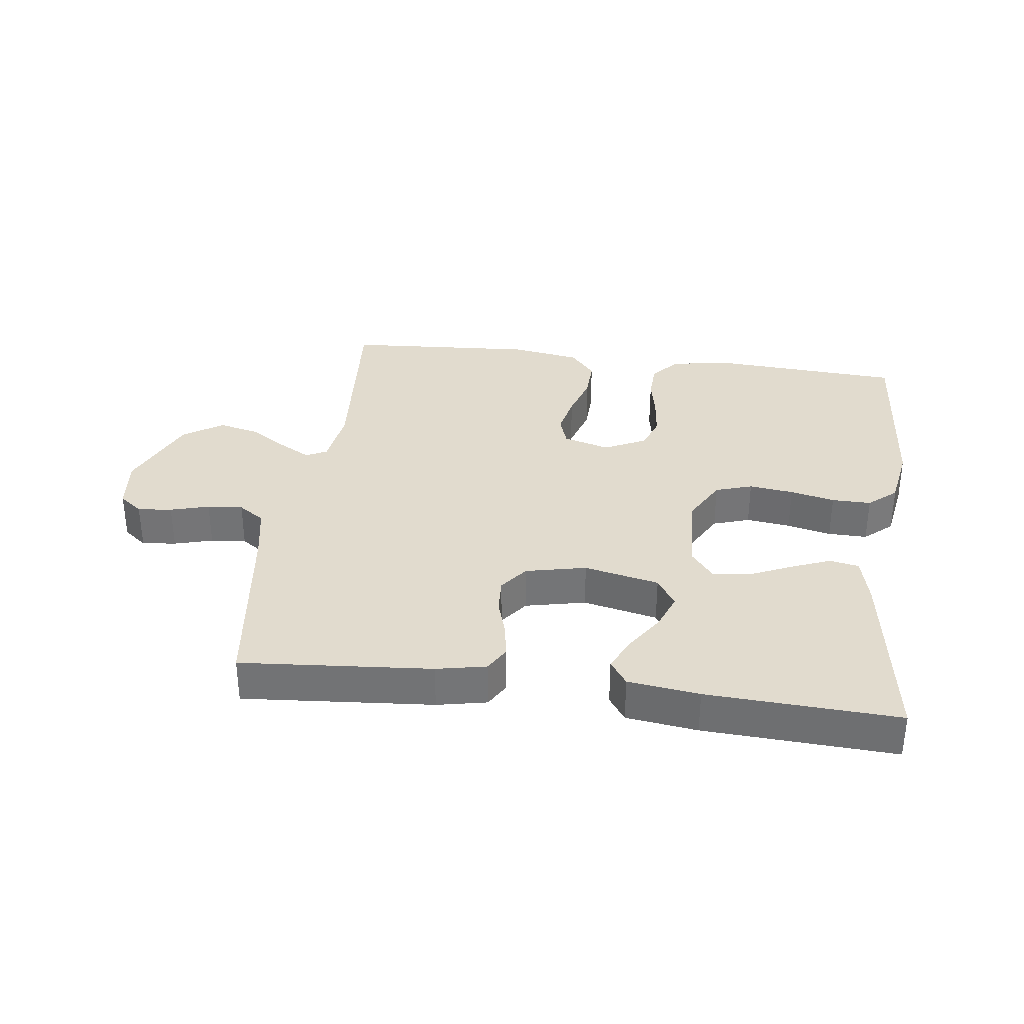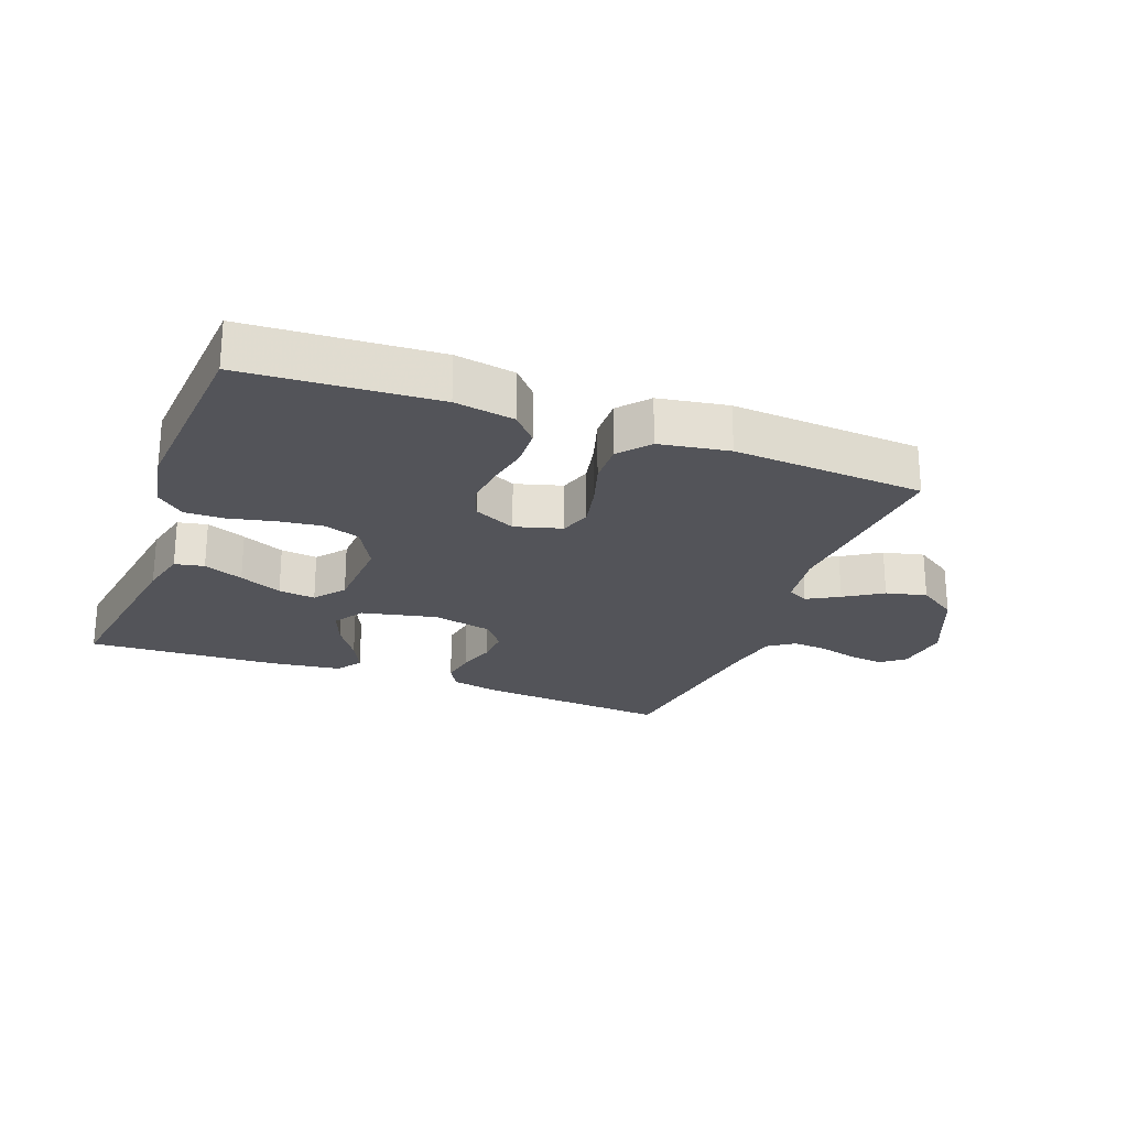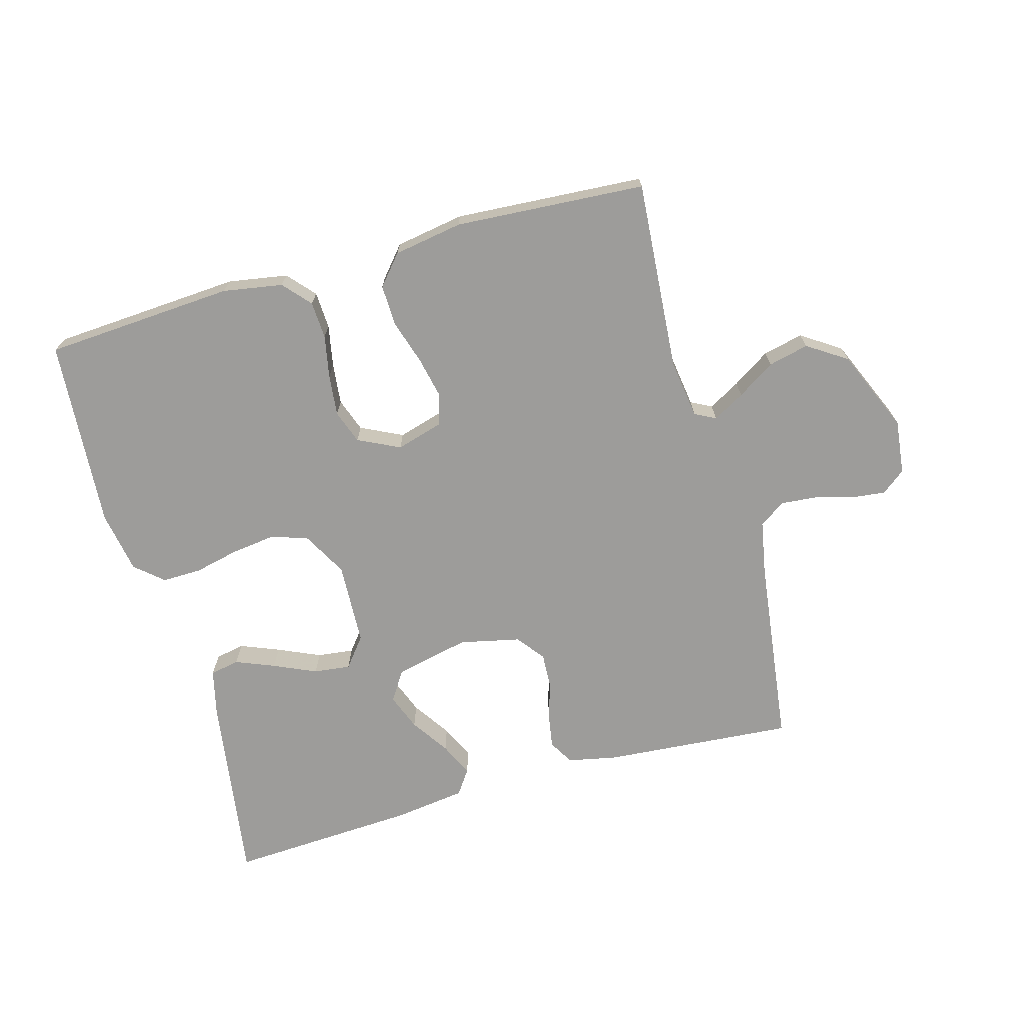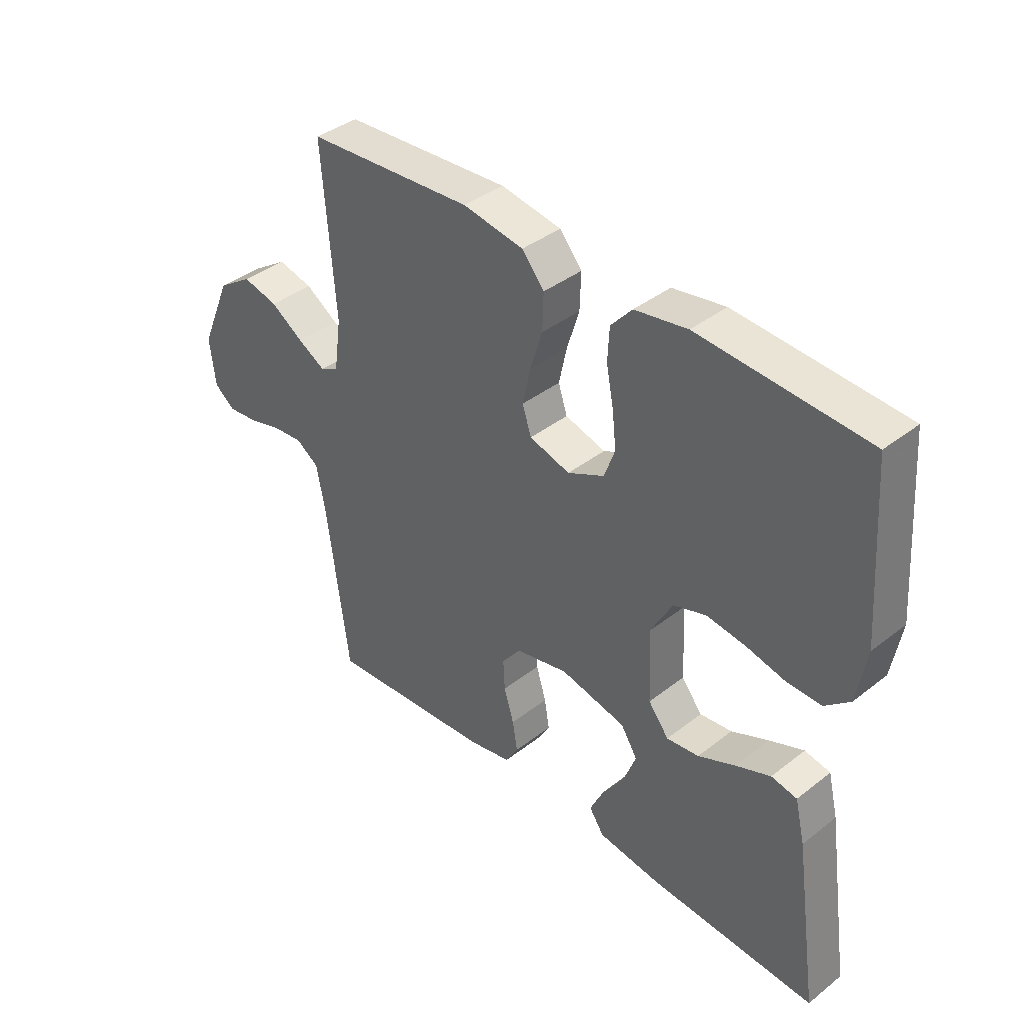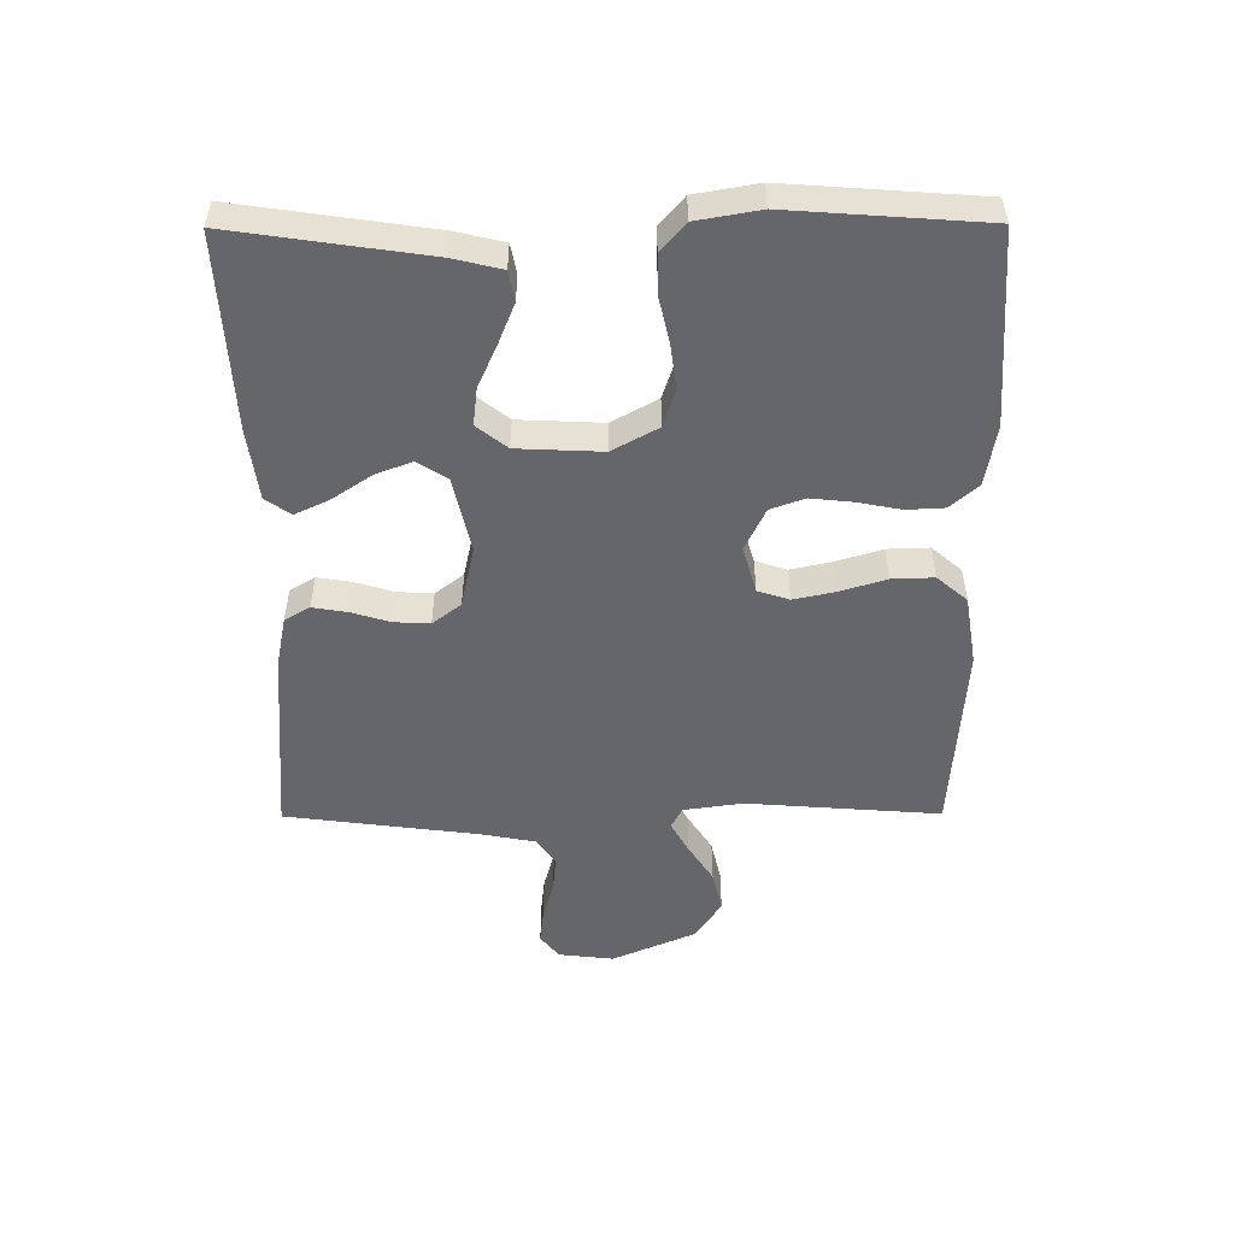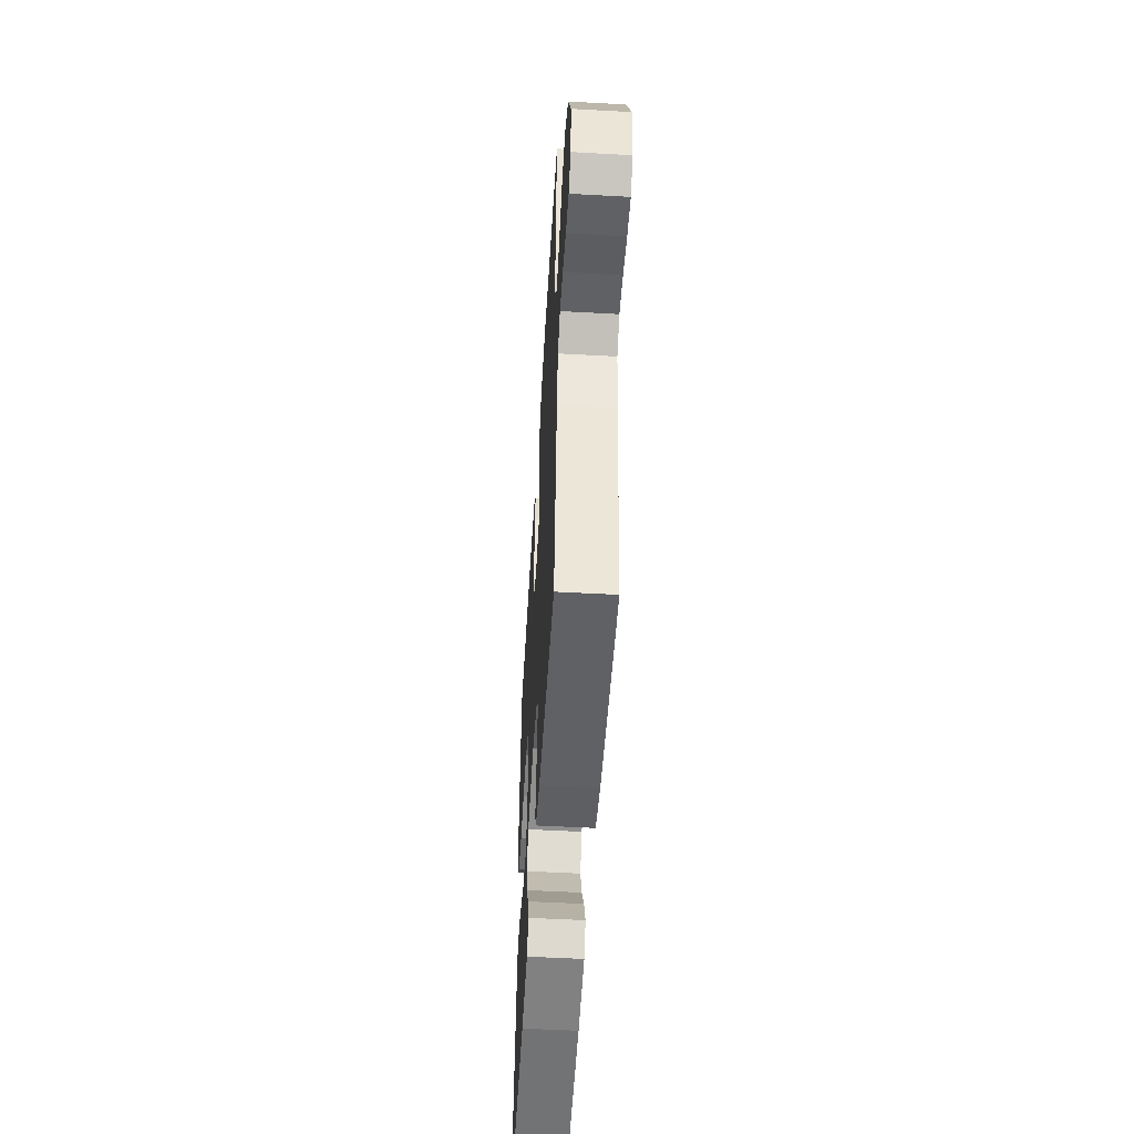
<metadata>
{"format":"obj","ext":"obj","renderer":"f3d","projection":"perspective","resolution":1024,"background":"white","views":[{"elev":33.9,"azim":-172.6,"up":"+Y"},{"elev":-23.8,"azim":-20.6,"up":"+Y"},{"elev":-70.3,"azim":15.7,"up":"+Y"},{"elev":39.2,"azim":-134.2,"up":"+Z"},{"elev":-51.8,"azim":-89.7,"up":"+Y"},{"elev":-52.7,"azim":86.6,"up":"+Z"}]}
</metadata>
<code>
v 0.5 0.07 0.5
v 0.477 0.07 0.2
v 0.49 0.07 0.107
v 0.523 0.07 0.09
v 0.573 0.07 0.118
v 0.632 0.07 0.156
v 0.696 0.07 0.171
v 0.758 0.07 0.13
v 0.814 0.07 0
v 0.804 0.07 -0.086
v 0.767 0.07 -0.115
v 0.713 0.07 -0.109
v 0.652 0.07 -0.092
v 0.596 0.07 -0.087
v 0.555 0.07 -0.115
v 0.539 0.07 -0.2
v 0.5 0.07 -0.5
v 0.2 0.07 -0.476
v 0.122 0.07 -0.46
v 0.099 0.07 -0.421
v 0.108 0.07 -0.367
v 0.126 0.07 -0.308
v 0.129 0.07 -0.252
v 0.095 0.07 -0.208
v 0 0.07 -0.187
v -0.118 0.07 -0.213
v -0.148 0.07 -0.26
v -0.126 0.07 -0.317
v -0.086 0.07 -0.377
v -0.061 0.07 -0.43
v -0.088 0.07 -0.469
v -0.2 0.07 -0.484
v -0.5 0.07 -0.5
v -0.456 0.07 -0.2
v -0.438 0.07 -0.125
v -0.392 0.07 -0.116
v -0.33 0.07 -0.141
v -0.263 0.07 -0.171
v -0.205 0.07 -0.178
v -0.168 0.07 -0.131
v -0.162 0.07 0
v -0.201 0.07 0.071
v -0.259 0.07 0.09
v -0.329 0.07 0.081
v -0.399 0.07 0.065
v -0.461 0.07 0.064
v -0.505 0.07 0.102
v -0.522 0.07 0.2
v -0.5 0.07 0.5
v -0.2 0.07 0.519
v -0.106 0.07 0.503
v -0.068 0.07 0.46
v -0.065 0.07 0.401
v -0.078 0.07 0.334
v -0.085 0.07 0.269
v -0.066 0.07 0.216
v 0 0.07 0.184
v 0.073 0.07 0.205
v 0.089 0.07 0.254
v 0.075 0.07 0.319
v 0.053 0.07 0.39
v 0.051 0.07 0.455
v 0.091 0.07 0.502
v 0.2 0.07 0.52
v 0.5 0 0.5
v 0.477 0 0.2
v 0.49 0 0.107
v 0.523 0 0.09
v 0.573 0 0.118
v 0.632 0 0.156
v 0.696 0 0.171
v 0.758 0 0.13
v 0.814 0 0
v 0.804 0 -0.086
v 0.767 0 -0.115
v 0.713 0 -0.109
v 0.652 0 -0.092
v 0.596 0 -0.087
v 0.555 0 -0.115
v 0.539 0 -0.2
v 0.5 0 -0.5
v 0.2 0 -0.476
v 0.122 0 -0.46
v 0.099 0 -0.421
v 0.108 0 -0.367
v 0.126 0 -0.308
v 0.129 0 -0.252
v 0.095 0 -0.208
v 0 0 -0.187
v -0.118 0 -0.213
v -0.148 0 -0.26
v -0.126 0 -0.317
v -0.086 0 -0.377
v -0.061 0 -0.43
v -0.088 0 -0.469
v -0.2 0 -0.484
v -0.5 0 -0.5
v -0.456 0 -0.2
v -0.438 0 -0.125
v -0.392 0 -0.116
v -0.33 0 -0.141
v -0.263 0 -0.171
v -0.205 0 -0.178
v -0.168 0 -0.131
v -0.162 0 0
v -0.201 0 0.071
v -0.259 0 0.09
v -0.329 0 0.081
v -0.399 0 0.065
v -0.461 0 0.064
v -0.505 0 0.102
v -0.522 0 0.2
v -0.5 0 0.5
v -0.2 0 0.519
v -0.106 0 0.503
v -0.068 0 0.46
v -0.065 0 0.401
v -0.078 0 0.334
v -0.085 0 0.269
v -0.066 0 0.216
v 0 0 0.184
v 0.073 0 0.205
v 0.089 0 0.254
v 0.075 0 0.319
v 0.053 0 0.39
v 0.051 0 0.455
v 0.091 0 0.502
v 0.2 0 0.52
f 64 1 2
f 63 64 2
f 62 63 2
f 61 62 2
f 60 61 2
f 59 60 2 3
f 58 59 3 4
f 57 58 4
f 52 53 54
f 51 52 54
f 50 51 54
f 49 50 54
f 48 49 54
f 47 48 54
f 46 47 54
f 45 46 54
f 44 45 54
f 43 44 54 55
f 42 43 55 56
f 36 37 38
f 35 36 38
f 34 35 38
f 33 34 38
f 32 33 38
f 31 32 38
f 30 31 38
f 29 30 38
f 28 29 38
f 27 28 38 39
f 26 27 39 40
f 20 21 22
f 19 20 22
f 18 19 22
f 17 18 22
f 16 17 22
f 15 16 22 23
f 14 15 23 24
f 11 12 13
f 10 11 13
f 9 10 13
f 8 9 13
f 7 8 13
f 6 7 13
f 5 6 13
f 4 5 13 14
f 14 24 25
f 4 14 25
f 57 4 25
f 56 57 25
f 42 56 25
f 41 42 25
f 25 26 40 41
f 66 65 128
f 66 128 127
f 66 127 126
f 66 126 125
f 66 125 124
f 67 66 124 123
f 68 67 123 122
f 68 122 121
f 118 117 116
f 118 116 115
f 118 115 114
f 118 114 113
f 118 113 112
f 118 112 111
f 118 111 110
f 118 110 109
f 118 109 108
f 119 118 108 107
f 120 119 107 106
f 102 101 100
f 102 100 99
f 102 99 98
f 102 98 97
f 102 97 96
f 102 96 95
f 102 95 94
f 102 94 93
f 102 93 92
f 103 102 92 91
f 104 103 91 90
f 86 85 84
f 86 84 83
f 86 83 82
f 86 82 81
f 86 81 80
f 87 86 80 79
f 88 87 79 78
f 77 76 75
f 77 75 74
f 77 74 73
f 77 73 72
f 77 72 71
f 77 71 70
f 77 70 69
f 78 77 69 68
f 89 88 78
f 89 78 68
f 89 68 121
f 89 121 120
f 89 120 106
f 89 106 105
f 105 104 90 89
f 1 65 66 2
f 2 66 67 3
f 3 67 68 4
f 4 68 69 5
f 5 69 70 6
f 6 70 71 7
f 7 71 72 8
f 8 72 73 9
f 9 73 74 10
f 10 74 75 11
f 11 75 76 12
f 12 76 77 13
f 13 77 78 14
f 14 78 79 15
f 15 79 80 16
f 16 80 81 17
f 17 81 82 18
f 18 82 83 19
f 19 83 84 20
f 20 84 85 21
f 21 85 86 22
f 22 86 87 23
f 23 87 88 24
f 24 88 89 25
f 25 89 90 26
f 26 90 91 27
f 27 91 92 28
f 28 92 93 29
f 29 93 94 30
f 30 94 95 31
f 31 95 96 32
f 32 96 97 33
f 33 97 98 34
f 34 98 99 35
f 35 99 100 36
f 36 100 101 37
f 37 101 102 38
f 38 102 103 39
f 39 103 104 40
f 40 104 105 41
f 41 105 106 42
f 42 106 107 43
f 43 107 108 44
f 44 108 109 45
f 45 109 110 46
f 46 110 111 47
f 47 111 112 48
f 48 112 113 49
f 49 113 114 50
f 50 114 115 51
f 51 115 116 52
f 52 116 117 53
f 53 117 118 54
f 54 118 119 55
f 55 119 120 56
f 56 120 121 57
f 57 121 122 58
f 58 122 123 59
f 59 123 124 60
f 60 124 125 61
f 61 125 126 62
f 62 126 127 63
f 63 127 128 64
f 64 128 65 1

</code>
